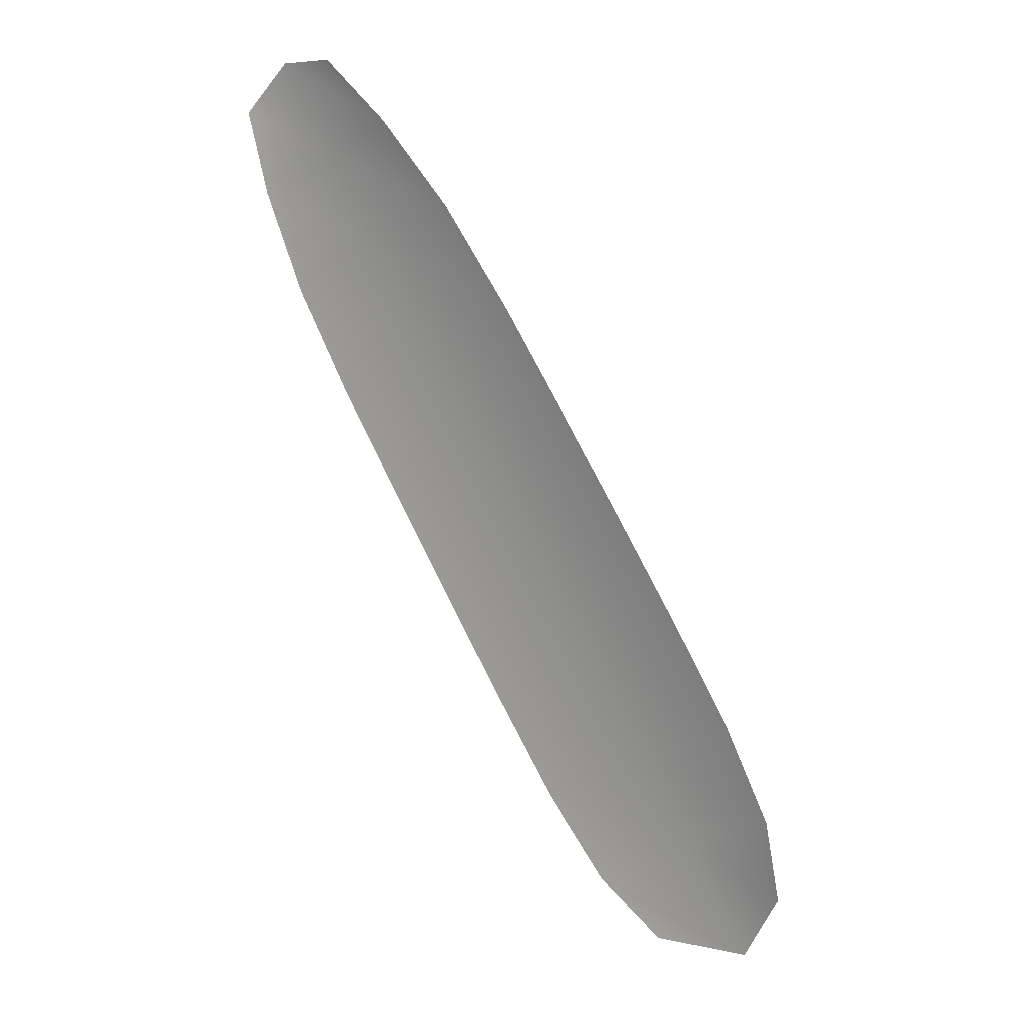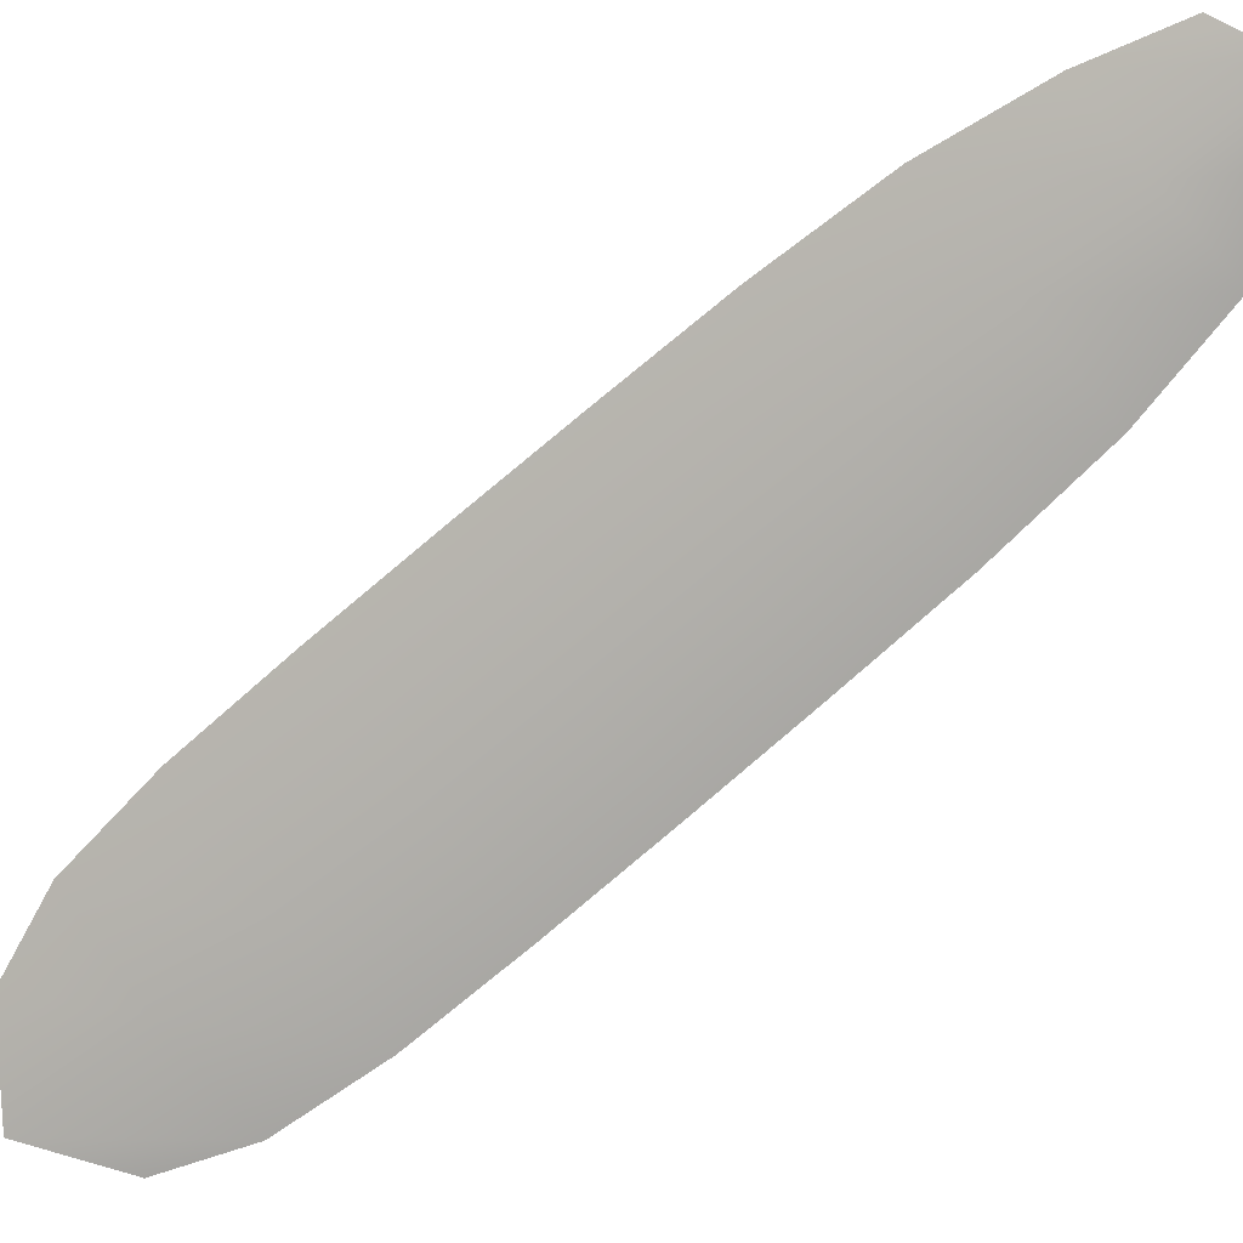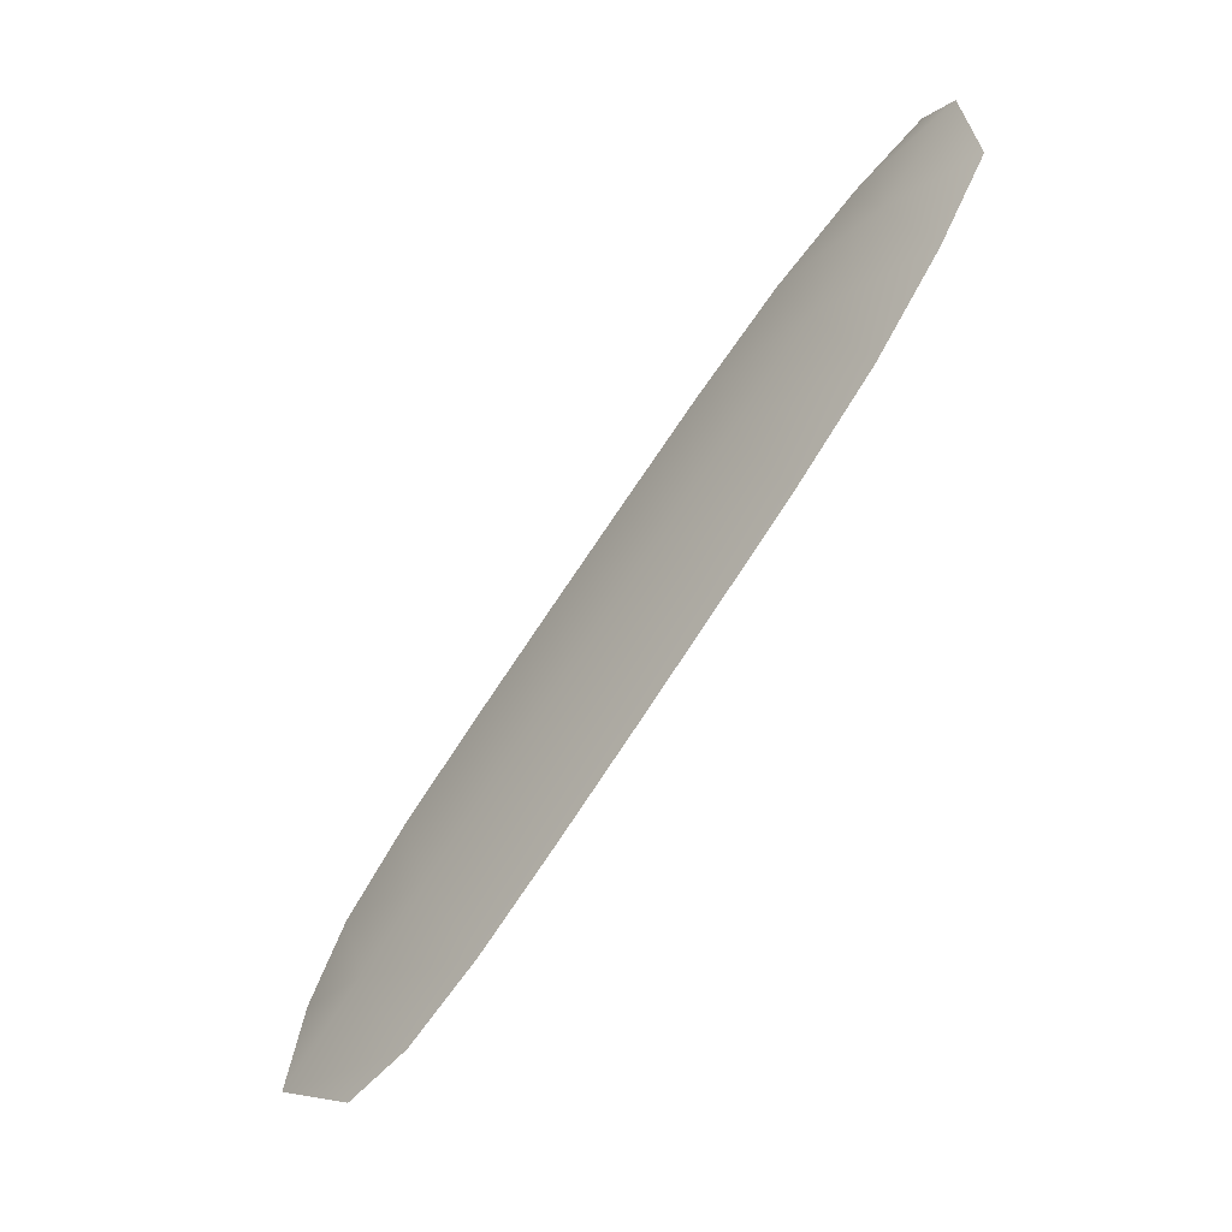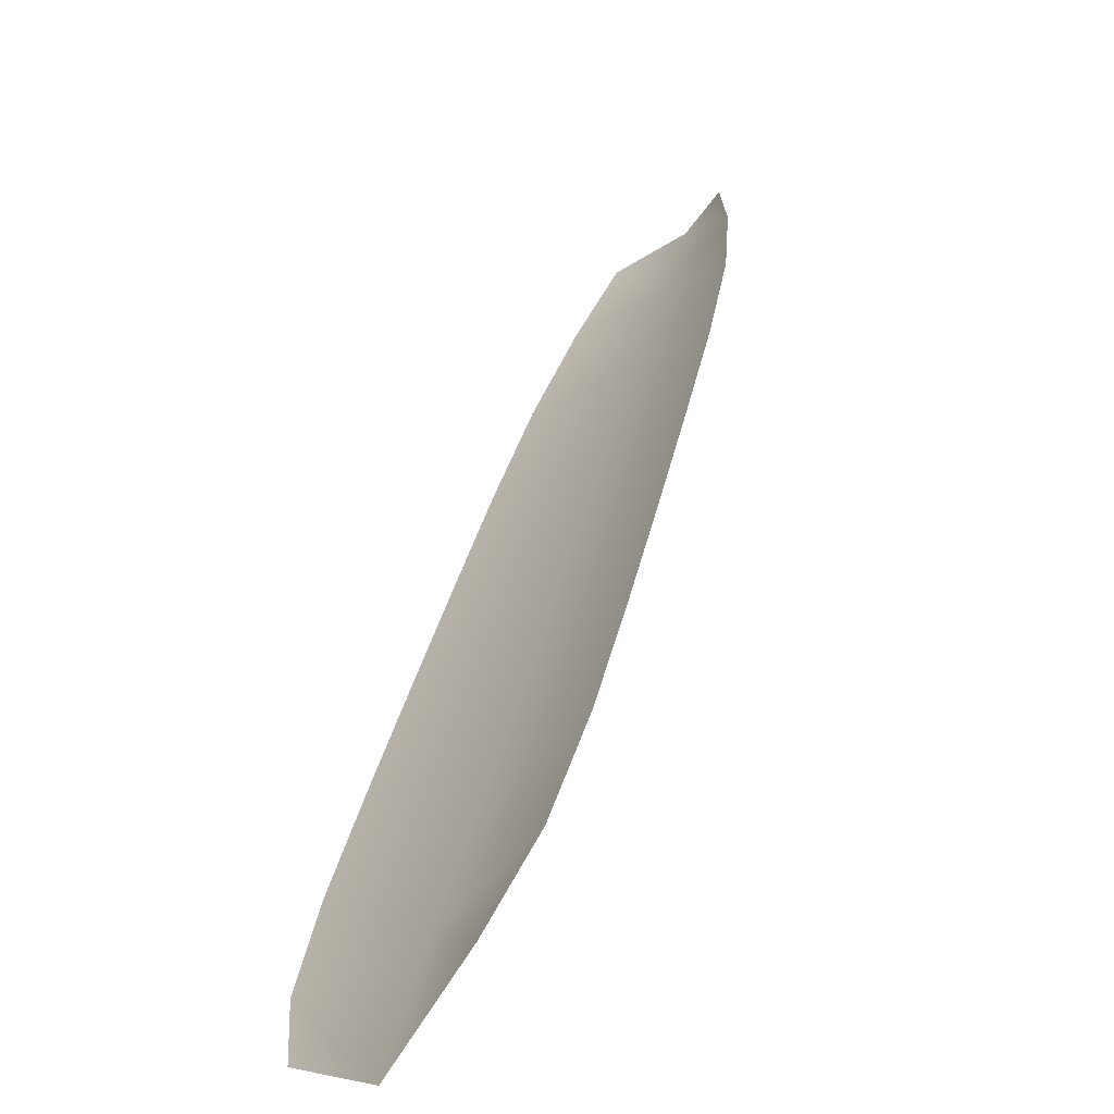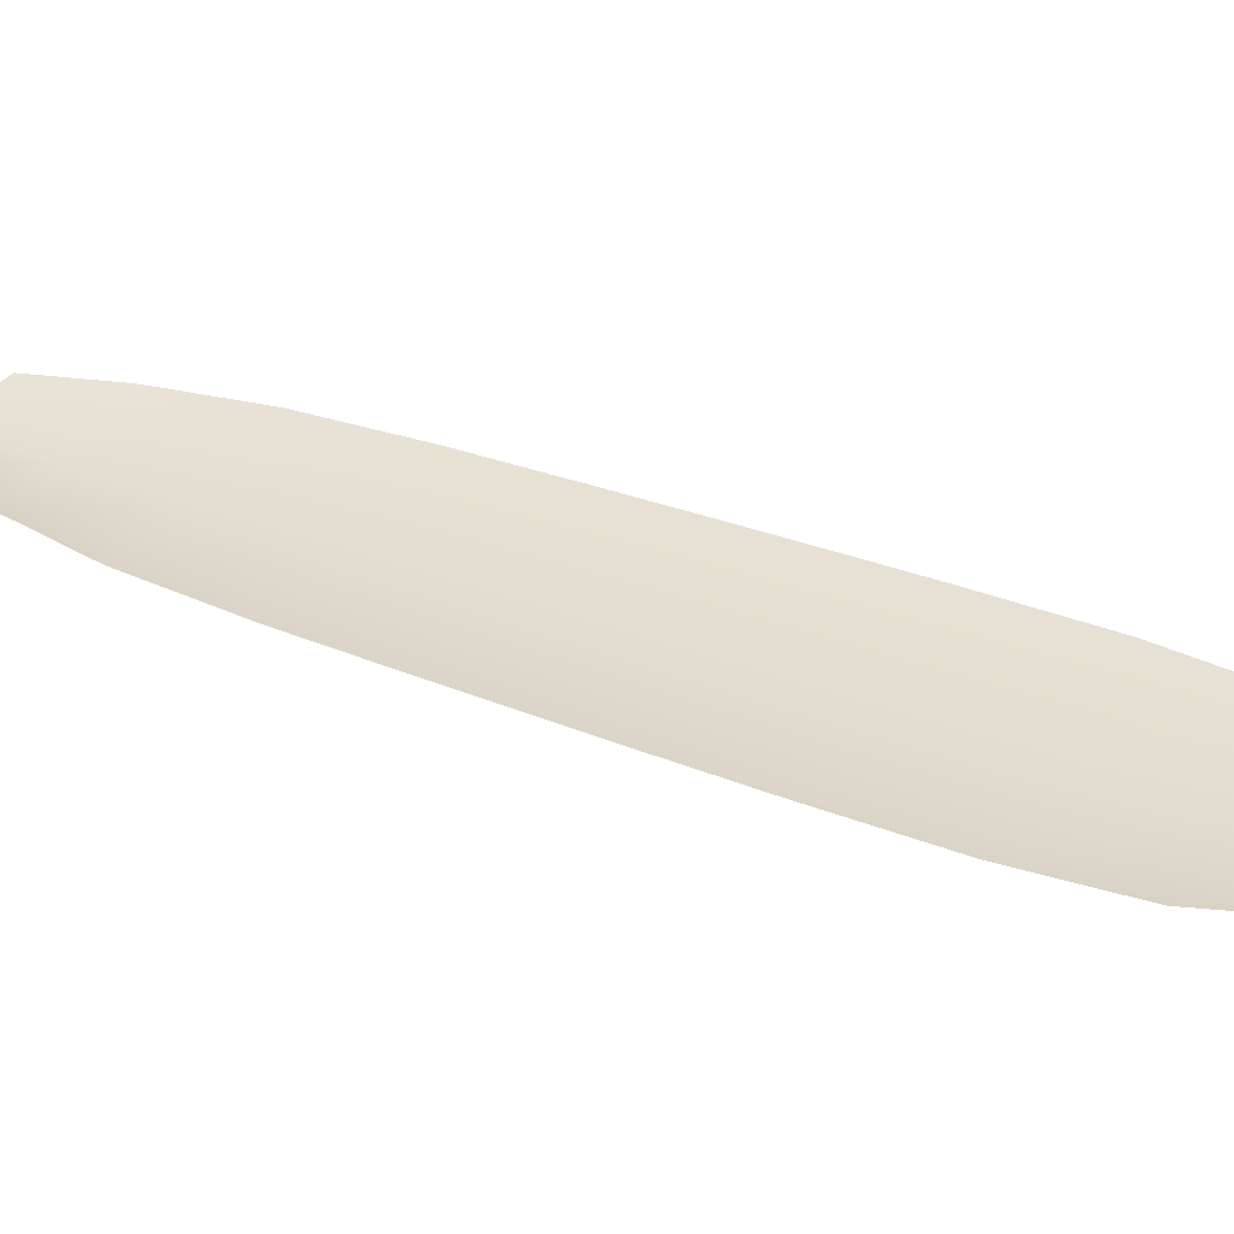
<metadata>
{"format":"obj","ext":"obj","renderer":"f3d","projection":"perspective","resolution":1024,"background":"white","views":[{"elev":-17.4,"azim":0.6,"up":"+Y"},{"elev":-40.0,"azim":156.8,"up":"+Z"},{"elev":14.7,"azim":-148.7,"up":"+Y"},{"elev":13.3,"azim":40.3,"up":"+Z"},{"elev":-8.1,"azim":-39.6,"up":"+Z"}]}
</metadata>
<code>
o feather_tail_primary_022
v 0.03763 1.337 -0.6322
v 0.02179 1.333 -0.6449
v 0.1199 1.192 -0.6857
v 0.09864 1.187 -0.7028
v 0.02903 1.34 -0.6392
v 0.1148 1.183 -0.6992
v 0.04782 1.326 -0.634
v 0.05912 1.311 -0.6379
v 0.1101 1.221 -0.6706
v 0.1174 1.205 -0.6777
v 0.0879 1.198 -0.7015
v 0.07789 1.214 -0.6965
v 0.03083 1.304 -0.6606
v 0.02486 1.32 -0.6524
v 0.03766 1.325 -0.6453
v 0.0463 1.309 -0.6513
v 0.09534 1.219 -0.6856
v 0.104 1.203 -0.6917
v 0.1004 1.239 -0.6636
v 0.09044 1.257 -0.6569
v 0.08031 1.275 -0.6503
v 0.07006 1.293 -0.6438
v 0.03951 1.286 -0.6684
v 0.04887 1.268 -0.6756
v 0.05836 1.25 -0.6827
v 0.06798 1.232 -0.6897
v 0.08553 1.237 -0.6788
v 0.07572 1.255 -0.6719
v 0.06591 1.273 -0.6651
v 0.0561 1.291 -0.6582
f 18 10 3 6
f 11 18 6 4
f 5 1 7 15
f 15 7 8 16
f 27 19 9 17
f 17 9 10 18
f 2 5 15 14
f 14 15 16 13
f 26 27 17 12
f 12 17 18 11
f 16 8 22 30
f 30 22 21 29
f 29 21 20 28
f 28 20 19 27
f 13 16 30 23
f 23 30 29 24
f 24 29 28 25
f 25 28 27 26

</code>
